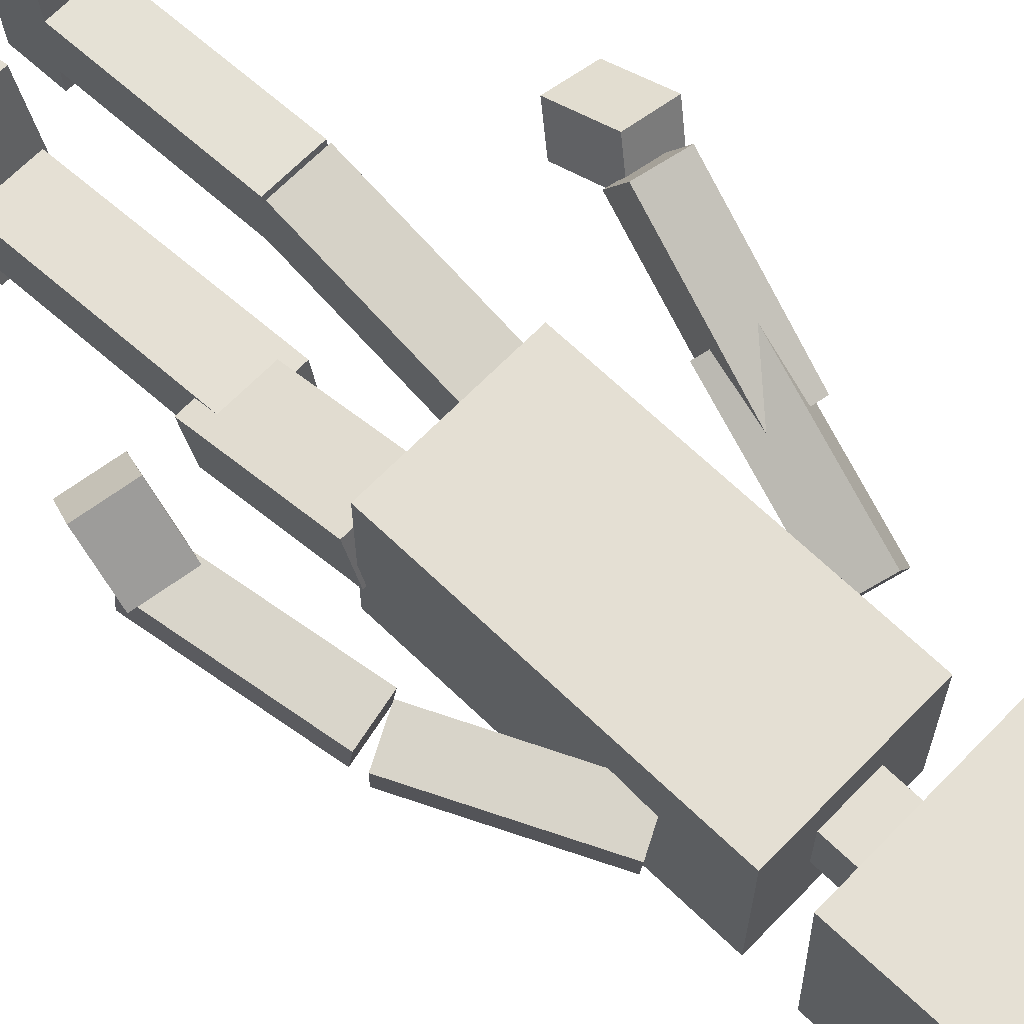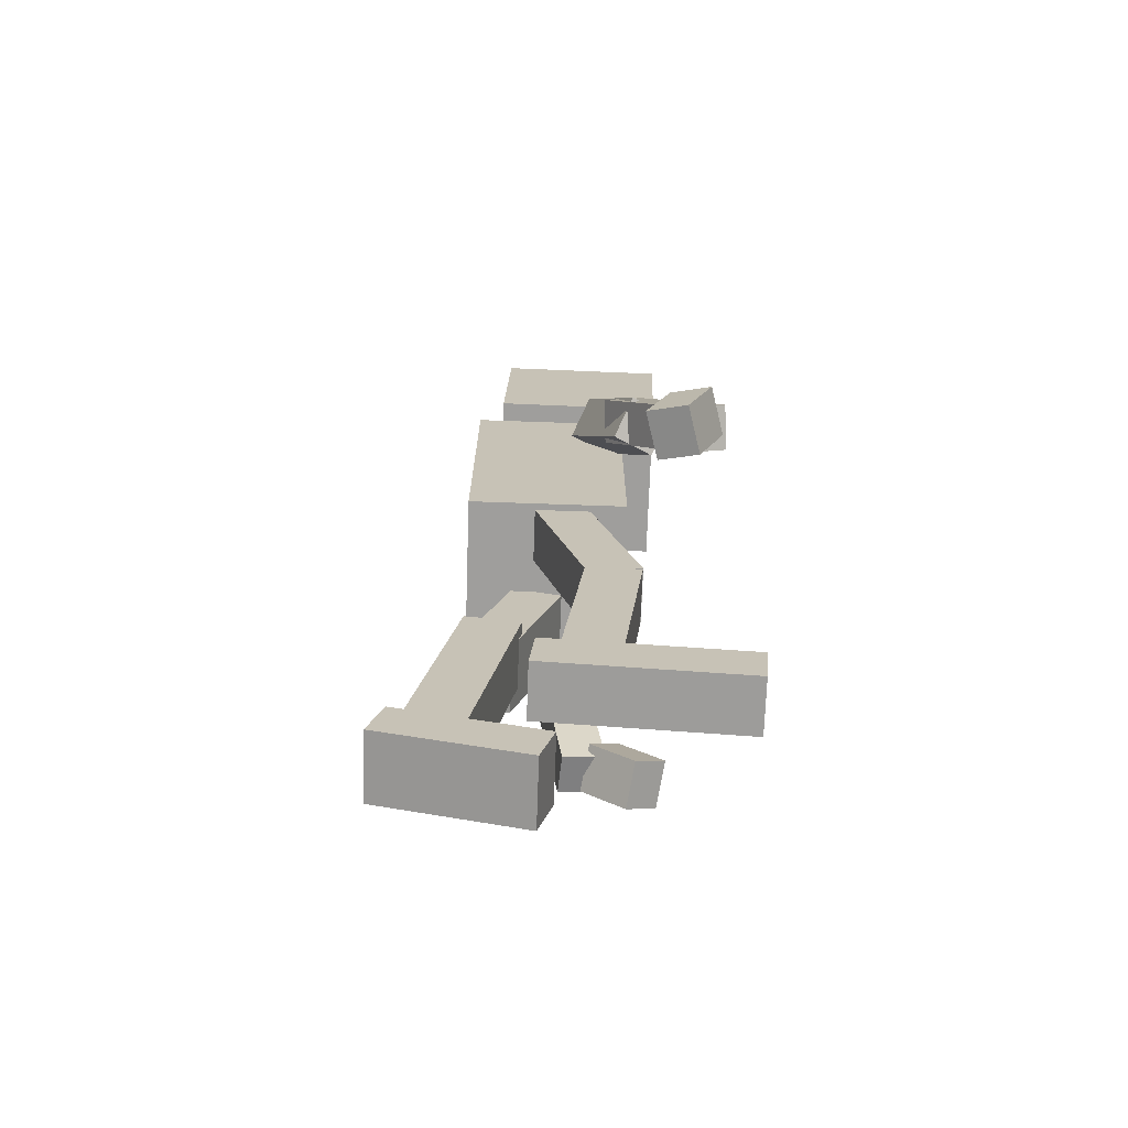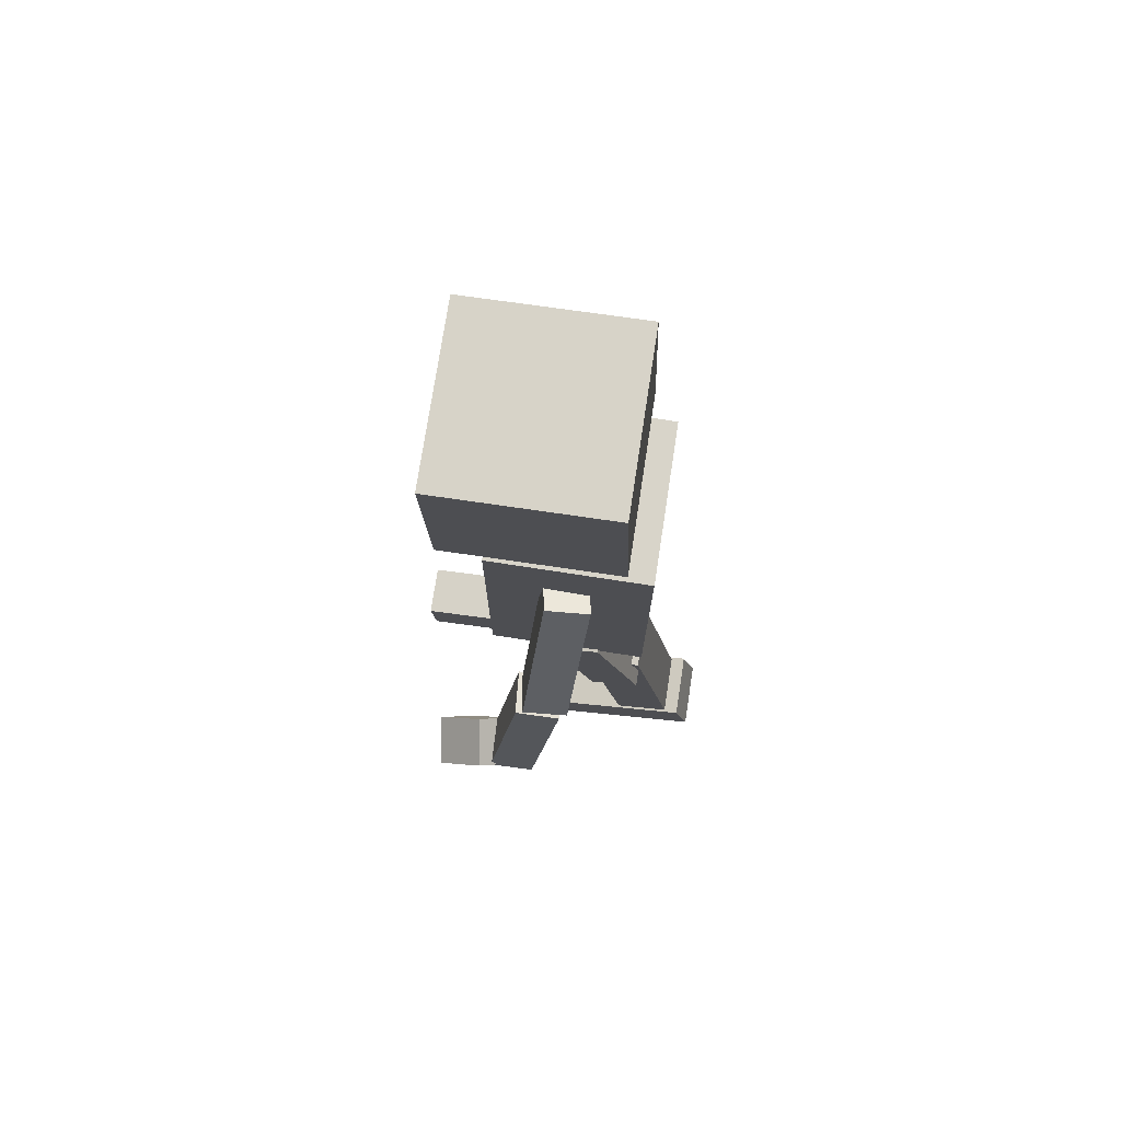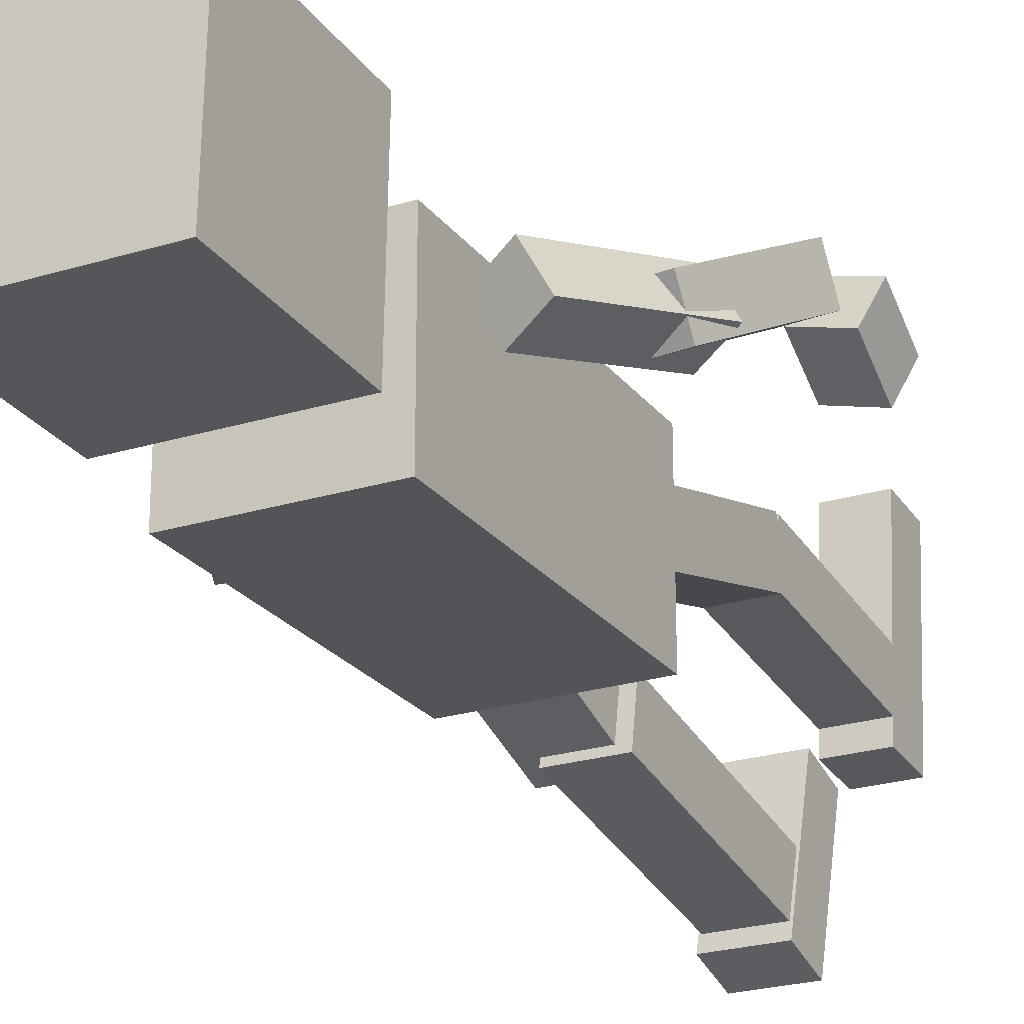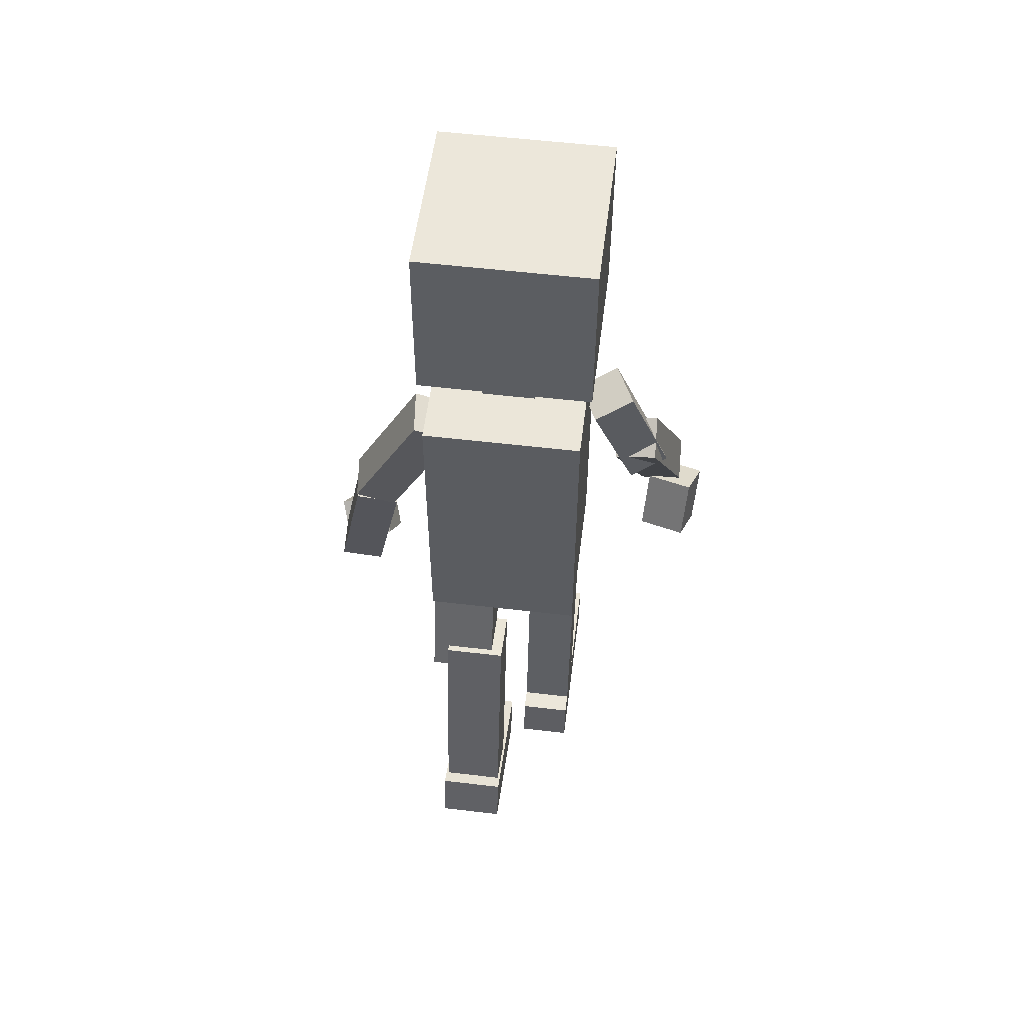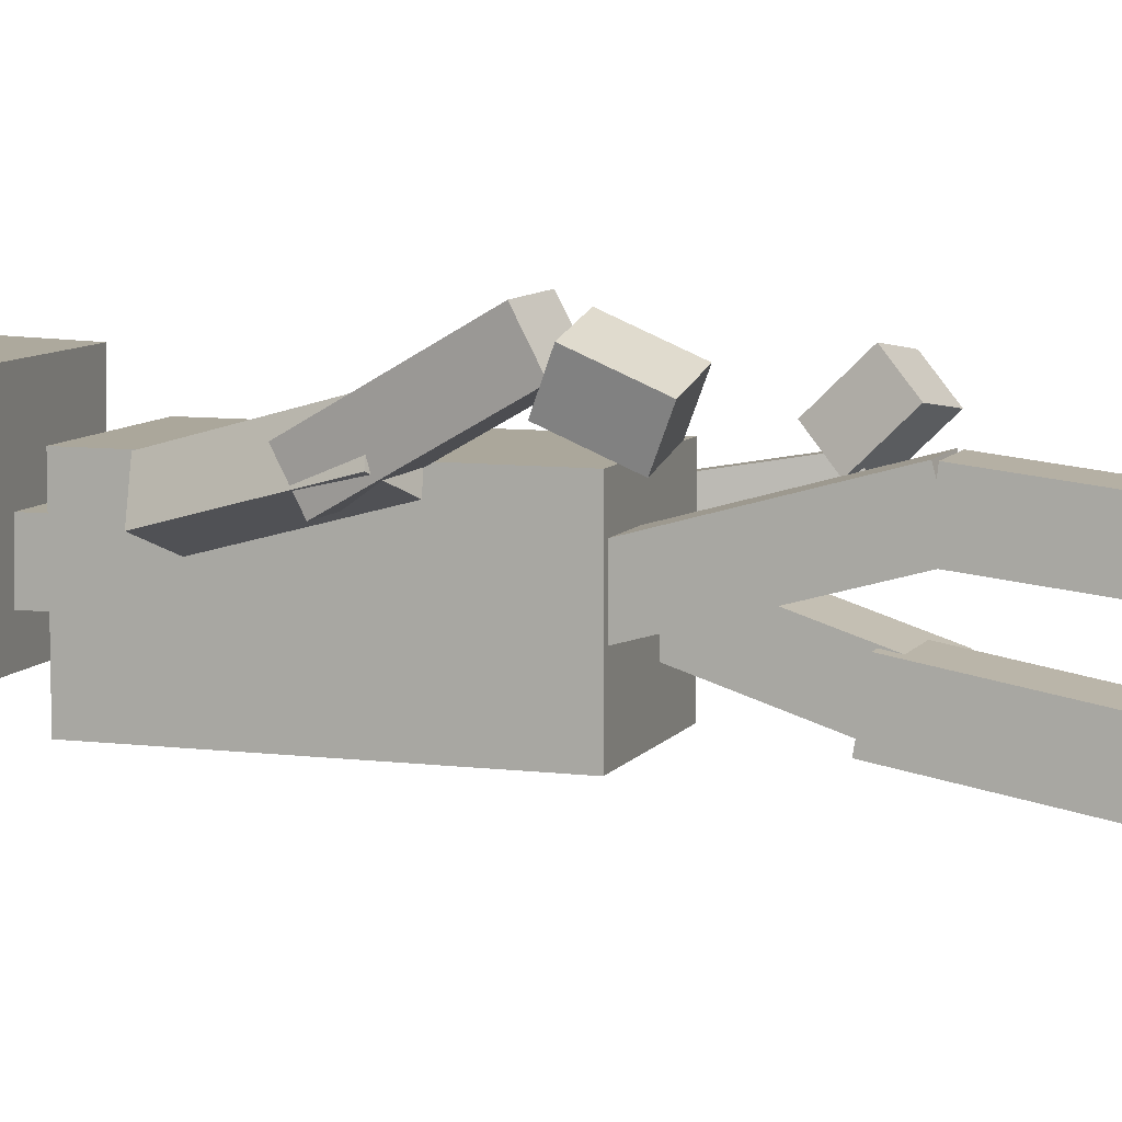
<metadata>
{"format":"obj","ext":"obj","renderer":"f3d","projection":"perspective","resolution":1024,"background":"white","views":[{"elev":66.5,"azim":134.1,"up":"+Z"},{"elev":-71.0,"azim":-92.0,"up":"+Y"},{"elev":75.4,"azim":98.7,"up":"+Y"},{"elev":-23.6,"azim":-152.6,"up":"+Z"},{"elev":55.4,"azim":-172.9,"up":"+Y"},{"elev":8.1,"azim":-70.8,"up":"+Z"}]}
</metadata>
<code>
o Cube.015_Cube.026
v -2.3 -0.4504 0.9112
v -2.332 0.0375 1.123
v -2.724 0.05949 1.014
v -2.692 -0.4284 0.802
v -2.202 -0.3031 0.5874
v -2.233 0.1847 0.7996
v -2.626 0.2067 0.6904
v -2.594 -0.2811 0.4782
f 1 2 3 4
f 5 8 7 6
f 1 5 6 2
f 2 6 7 3
f 3 7 8 4
f 5 1 4 8
o Cube.014_Cube.025
v -2.202 1.048 0.7518
v -2.371 1.006 0.4273
v -2.058 0.878 0.2807
v -1.889 0.9203 0.6052
v -1.853 2.294 0.4074
v -2.022 2.252 0.08292
v -1.71 2.124 -0.06373
v -1.54 2.166 0.2608
f 9 10 11 12
f 13 16 15 14
f 9 13 14 10
f 10 14 15 11
f 11 15 16 12
f 13 9 12 16
o Cube.013_Cube.024
v -2.507 0.3345 1.155
v -2.523 0.1589 0.8319
v -2.161 0.0886 0.8523
v -2.146 0.2642 1.176
v -2.247 1.483 0.5192
v -2.263 1.308 0.1957
v -1.902 1.237 0.216
v -1.886 1.413 0.5396
f 17 18 19 20
f 21 24 23 22
f 17 21 22 18
f 18 22 23 19
f 19 23 24 20
f 21 17 20 24
o Cube.011_Cube.022
v 0.6668 -0.3843 0.0817
v 0.635 -0.7671 0.4512
v 0.2426 -0.6746 0.5133
v 0.2744 -0.2918 0.1438
v 0.7651 -0.1415 0.3417
v 0.7334 -0.5243 0.7112
v 0.341 -0.4318 0.7733
v 0.3727 -0.04901 0.4038
f 25 26 27 28
f 29 32 31 30
f 25 29 30 26
f 26 30 31 27
f 27 31 32 28
f 29 25 28 32
o Cube.010_Cube.021
v 0.6984 -0.3555 -0.1077
v 0.7143 -0.2941 0.2553
v 0.3531 -0.3619 0.2826
v 0.3372 -0.4233 -0.08039
v 0.439 0.9413 -0.3157
v 0.4549 1.003 0.04733
v 0.09376 0.9348 0.07467
v 0.07781 0.8734 -0.2883
f 33 34 35 36
f 37 40 39 38
f 33 37 38 34
f 34 38 39 35
f 35 39 40 36
f 37 33 36 40
o Cube.009_Cube.020
v 0.4246 1.066 -0.379
v 0.4612 1.112 -0.01527
v 0.1333 0.9527 0.03815
v 0.09666 0.9062 -0.3256
v -0.1713 2.261 -0.4719
v -0.1346 2.307 -0.1082
v -0.4626 2.148 -0.0548
v -0.4992 2.101 -0.4185
f 41 42 43 44
f 45 48 47 46
f 41 45 46 42
f 42 46 47 43
f 43 47 48 44
f 45 41 44 48
o Cube.008_Cube.019
v -1.147 -2.706 -0.3317
v -1.147 -3.146 -0.3711
v -1.588 -3.146 -0.3711
v -1.588 -2.706 -0.3317
v -1.147 -2.849 1.266
v -1.147 -3.289 1.227
v -1.588 -3.289 1.227
v -1.588 -2.849 1.266
f 49 50 51 52
f 53 56 55 54
f 49 53 54 50
f 50 54 55 51
f 51 55 56 52
f 53 49 52 56
o Cube.007_Cube.018
v -1.147 -2.746 -0.1525
v -1.147 -2.796 0.2862
v -1.588 -2.796 0.2862
v -1.588 -2.746 -0.1525
v -1.147 -1.152 0.03038
v -1.147 -1.202 0.4691
v -1.588 -1.202 0.4691
v -1.588 -1.152 0.03038
f 57 58 59 60
f 61 64 63 62
f 57 61 62 58
f 58 62 63 59
f 59 63 64 60
f 61 57 60 64
o Cube.006_Cube.017
v -1.147 -1.289 0.04843
v -1.147 -1.171 0.4739
v -1.588 -1.171 0.4739
v -1.588 -1.289 0.04843
v -1.147 0.2561 -0.3813
v -1.147 0.3744 0.04415
v -1.588 0.3744 0.04415
v -1.588 0.2561 -0.3813
f 65 66 67 68
f 69 72 71 70
f 65 69 70 66
f 66 70 71 67
f 67 71 72 68
f 69 65 68 72
o Cube.005_Cube.016
v -0.4279 -3.36 -0.2793
v -0.4279 -2.948 -0.1631
v -0.9907 -2.948 -0.1631
v -0.9907 -3.36 -0.2793
v -0.4279 -3.02 -1.488
v -0.4279 -2.607 -1.372
v -0.9907 -2.607 -1.372
v -0.9907 -3.02 -1.488
f 73 74 75 76
f 77 80 79 78
f 73 77 78 74
f 74 78 79 75
f 75 79 80 76
f 77 73 76 80
o Cube.004_Cube.015
v -0.4482 -2.957 -1.307
v -0.4482 -3.039 -0.8373
v -0.9705 -3.039 -0.8373
v -0.9705 -2.957 -1.307
v -0.4482 -0.6836 -0.9091
v -0.4482 -0.7656 -0.4399
v -0.9705 -0.7656 -0.4399
v -0.9705 -0.6836 -0.9091
f 81 82 83 84
f 85 88 87 86
f 81 85 86 82
f 82 86 87 83
f 83 87 88 84
f 85 81 84 88
o Cube.003_Cube.014
v -0.3077 -0.9192 -0.9218
v -0.3077 -1.051 -0.5139
v -0.8705 -1.051 -0.5139
v -0.8705 -0.9192 -0.9218
v -0.3077 0.2761 -0.5369
v -0.3077 0.1447 -0.129
v -0.8705 0.1447 -0.129
v -0.8705 0.2761 -0.5369
f 89 90 91 92
f 93 96 95 94
f 89 93 94 90
f 90 94 95 91
f 91 95 96 92
f 93 89 92 96
o Cube.002_Cube.013
v -0.2694 3.206 -0.7171
v -0.2694 3.164 0.7209
v -1.708 3.164 0.7209
v -1.708 3.206 -0.7171
v -0.2694 4.644 -0.675
v -0.2694 4.602 0.763
v -1.708 4.602 0.763
v -1.708 4.644 -0.675
f 97 98 99 100
f 101 104 103 102
f 97 101 102 98
f 98 102 103 99
f 99 103 104 100
f 101 97 100 104
o Cube.001_Cube.012
v -0.7636 2.785 -0.4235
v -0.7636 2.785 0.02695
v -1.214 2.785 0.02695
v -1.214 2.785 -0.4235
v -0.7636 3.264 -0.4235
v -0.7636 3.264 0.02695
v -1.214 3.264 0.02695
v -1.214 3.264 -0.4235
f 105 106 107 108
f 109 112 111 110
f 105 109 110 106
f 106 110 111 107
f 107 111 112 108
f 109 105 108 112
o Cube_Cube.011
v -0.334 0.2213 -0.9218
v -0.334 0.2213 0.3878
v -1.644 0.2213 0.3878
v -1.644 0.2213 -0.9218
v -0.334 2.804 -0.9218
v -0.334 2.804 0.3878
v -1.644 2.804 0.3878
v -1.644 2.804 -0.9218
f 113 114 115 116
f 117 120 119 118
f 113 117 118 114
f 114 118 119 115
f 115 119 120 116
f 117 113 116 120

</code>
